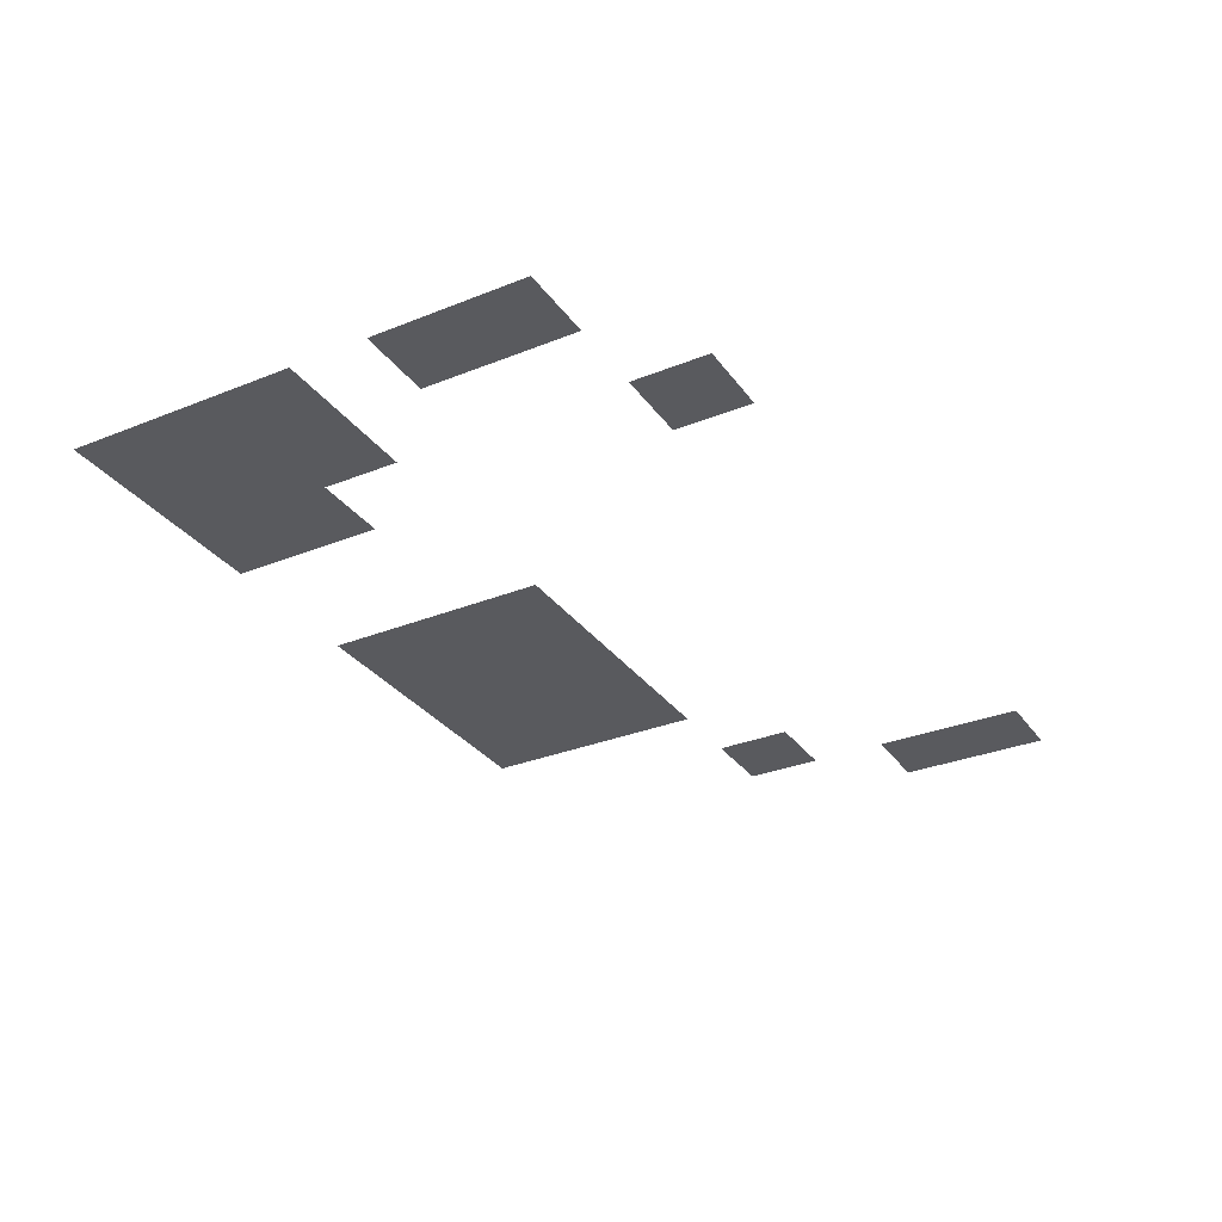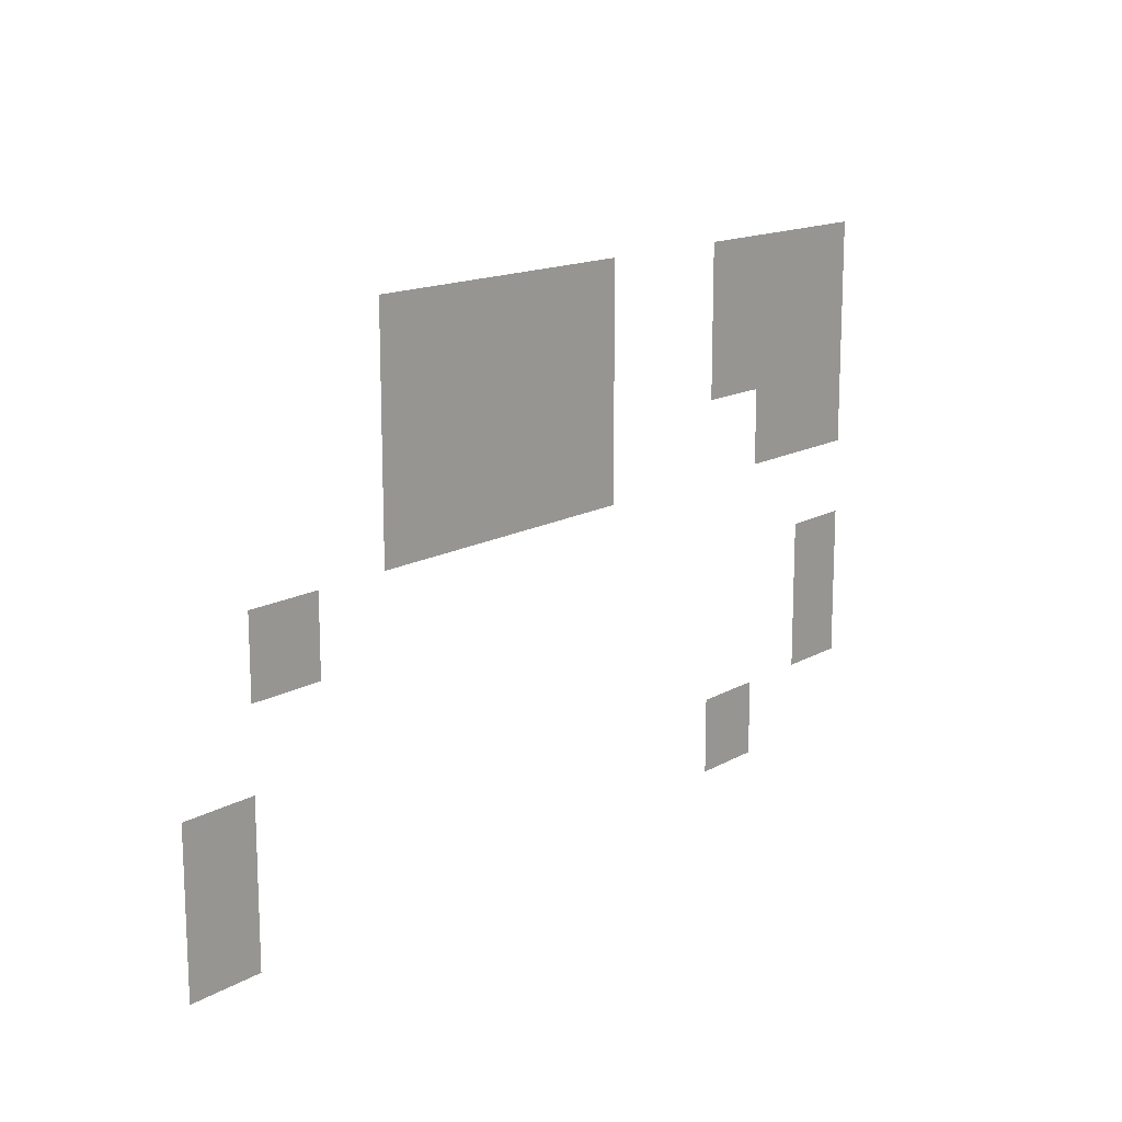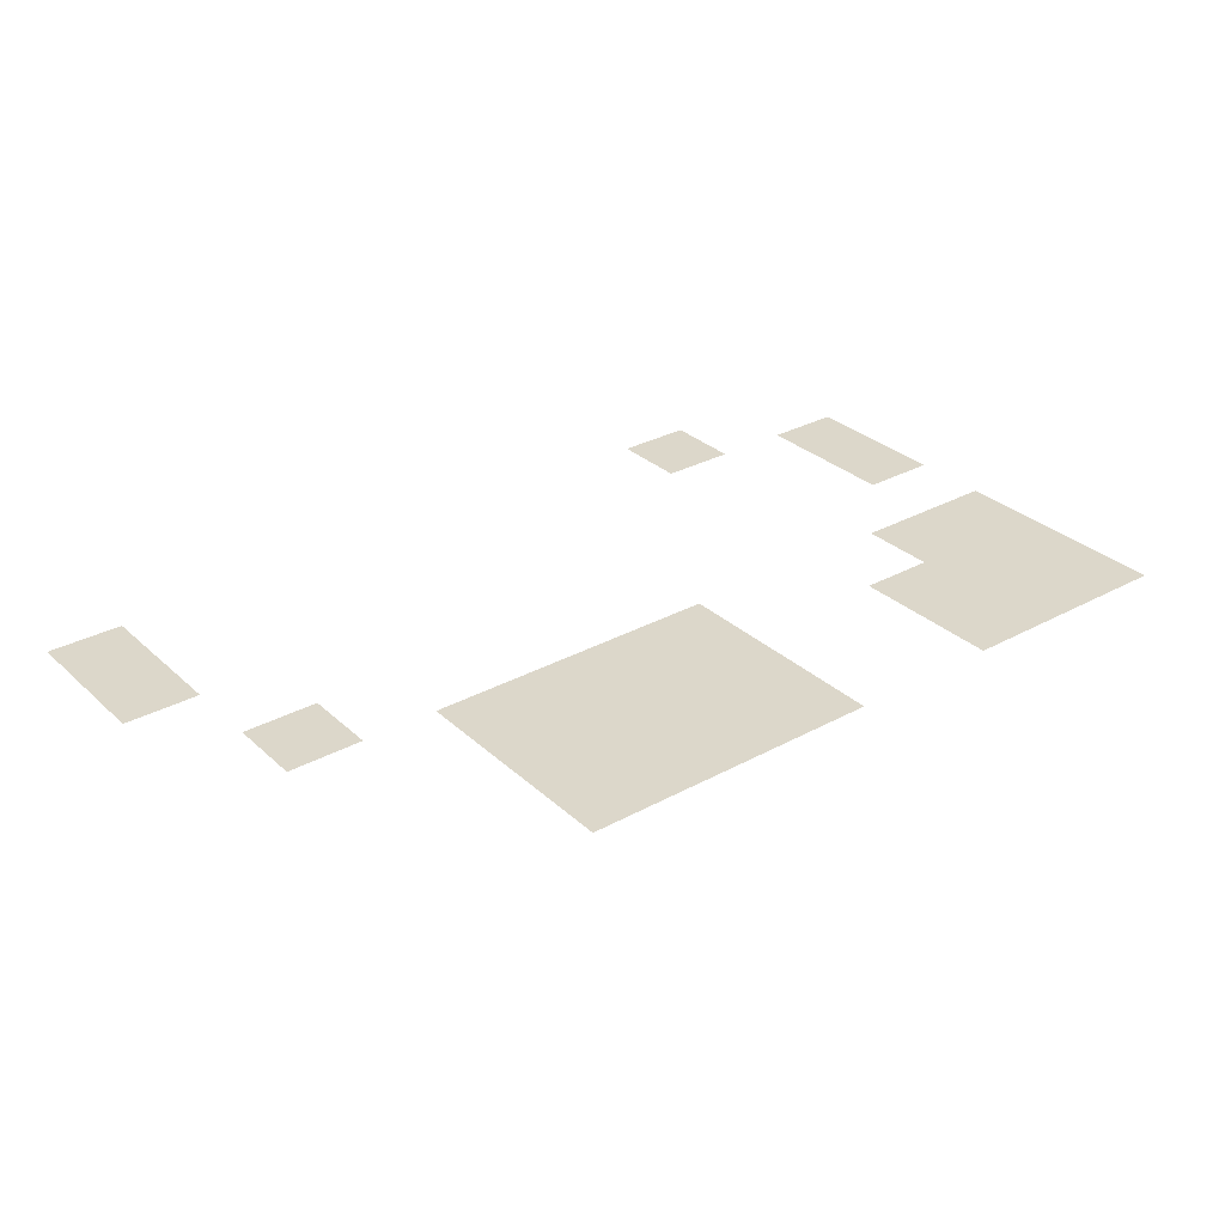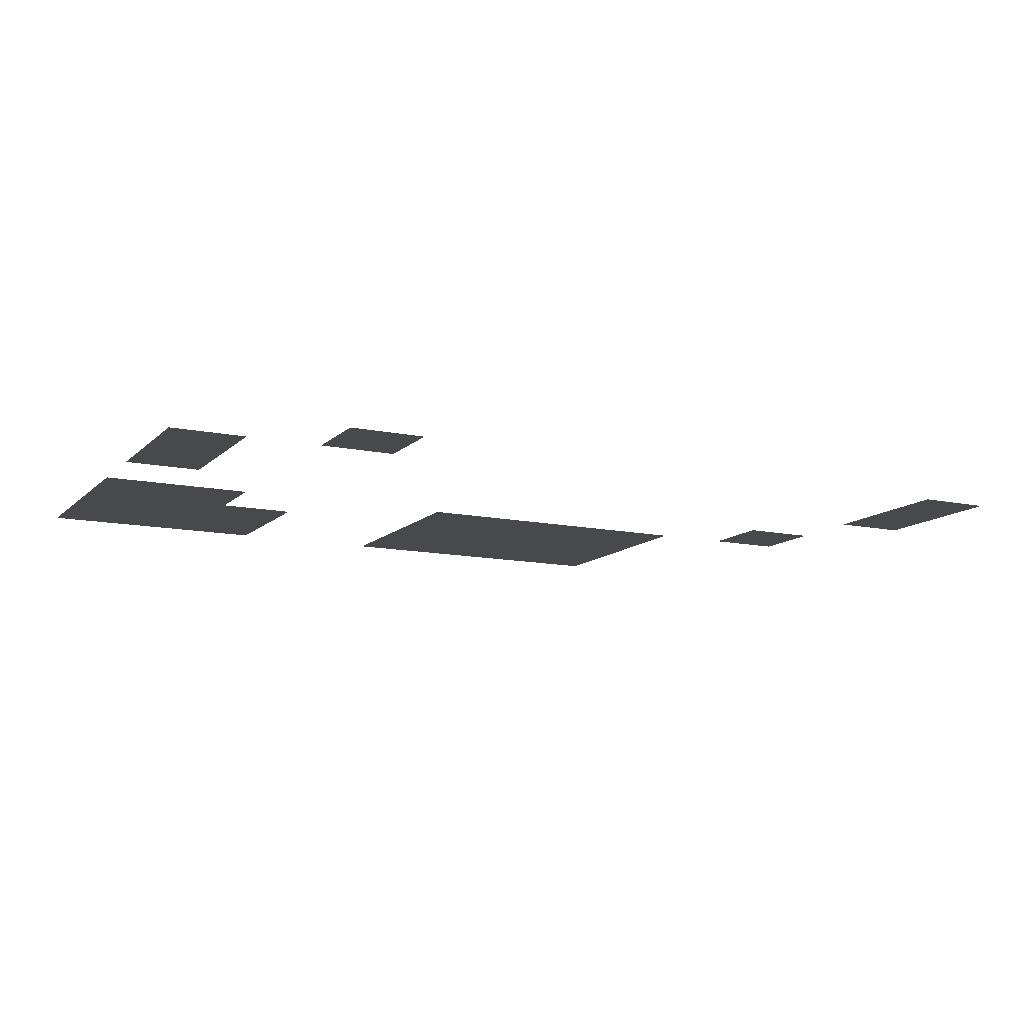
<metadata>
{"format":"obj","ext":"obj","renderer":"f3d","projection":"perspective","resolution":1024,"background":"white","views":[{"elev":-31.3,"azim":-60.3,"up":"+Z"},{"elev":14.8,"azim":129.5,"up":"+Y"},{"elev":30.8,"azim":142.0,"up":"+Z"},{"elev":-12.2,"azim":-26.8,"up":"+Z"}]}
</metadata>
<code>
v -448 -192 0
v -480 -192 0
v -480 -160 0
v -448 -160 0
v -416 -192 0
v -448 -192 0
v -448 -160 0
v -416 -160 0
v -384 -192 0
v -416 -192 0
v -416 -160 0
v -384 -160 0
v -288 -192 0
v -320 -192 0
v -320 -160 0
v -288 -160 0
v -256 -192 0
v -288 -192 0
v -288 -160 0
v -256 -160 0
v -224 -192 0
v -256 -192 0
v -256 -160 0
v -224 -160 0
v -192 -192 0
v -224 -192 0
v -224 -160 0
v -192 -160 0
v -448 -224 0
v -480 -224 0
v -480 -192 0
v -448 -192 0
v -416 -224 0
v -448 -224 0
v -448 -192 0
v -416 -192 0
v -384 -224 0
v -416 -224 0
v -416 -192 0
v -384 -192 0
v -288 -224 0
v -320 -224 0
v -320 -192 0
v -288 -192 0
v -256 -224 0
v -288 -224 0
v -288 -192 0
v -256 -192 0
v -224 -224 0
v -256 -224 0
v -256 -192 0
v -224 -192 0
v -192 -224 0
v -224 -224 0
v -224 -192 0
v -192 -192 0
v -448 -256 0
v -480 -256 0
v -480 -224 0
v -448 -224 0
v -416 -256 0
v -448 -256 0
v -448 -224 0
v -416 -224 0
v -288 -256 0
v -320 -256 0
v -320 -224 0
v -288 -224 0
v -256 -256 0
v -288 -256 0
v -288 -224 0
v -256 -224 0
v -224 -256 0
v -256 -256 0
v -256 -224 0
v -224 -224 0
v -192 -256 0
v -224 -256 0
v -224 -224 0
v -192 -224 0
v -128 -288 0
v -160 -288 0
v -160 -256 0
v -128 -256 0
v -448 -320 0
v -480 -320 0
v -480 -288 0
v -448 -288 0
v -448 -352 0
v -480 -352 0
v -480 -320 0
v -448 -320 0
v -96 -352 0
v -128 -352 0
v -128 -320 0
v -96 -320 0
v -384 -384 0
v -416 -384 0
v -416 -352 0
v -384 -352 0
v -96 -384 0
v -128 -384 0
v -128 -352 0
v -96 -352 0
g Haus02_mesh_0002
f 1 2 3 4
f 5 6 7 8
f 9 10 11 12
f 13 14 15 16
f 17 18 19 20
f 21 22 23 24
f 25 26 27 28
f 29 30 31 32
f 33 34 35 36
f 37 38 39 40
f 41 42 43 44
f 45 46 47 48
f 49 50 51 52
f 53 54 55 56
f 57 58 59 60
f 61 62 63 64
f 65 66 67 68
f 69 70 71 72
f 73 74 75 76
f 77 78 79 80
f 81 82 83 84
f 85 86 87 88
f 89 90 91 92
f 93 94 95 96
f 97 98 99 100
f 101 102 103 104

</code>
